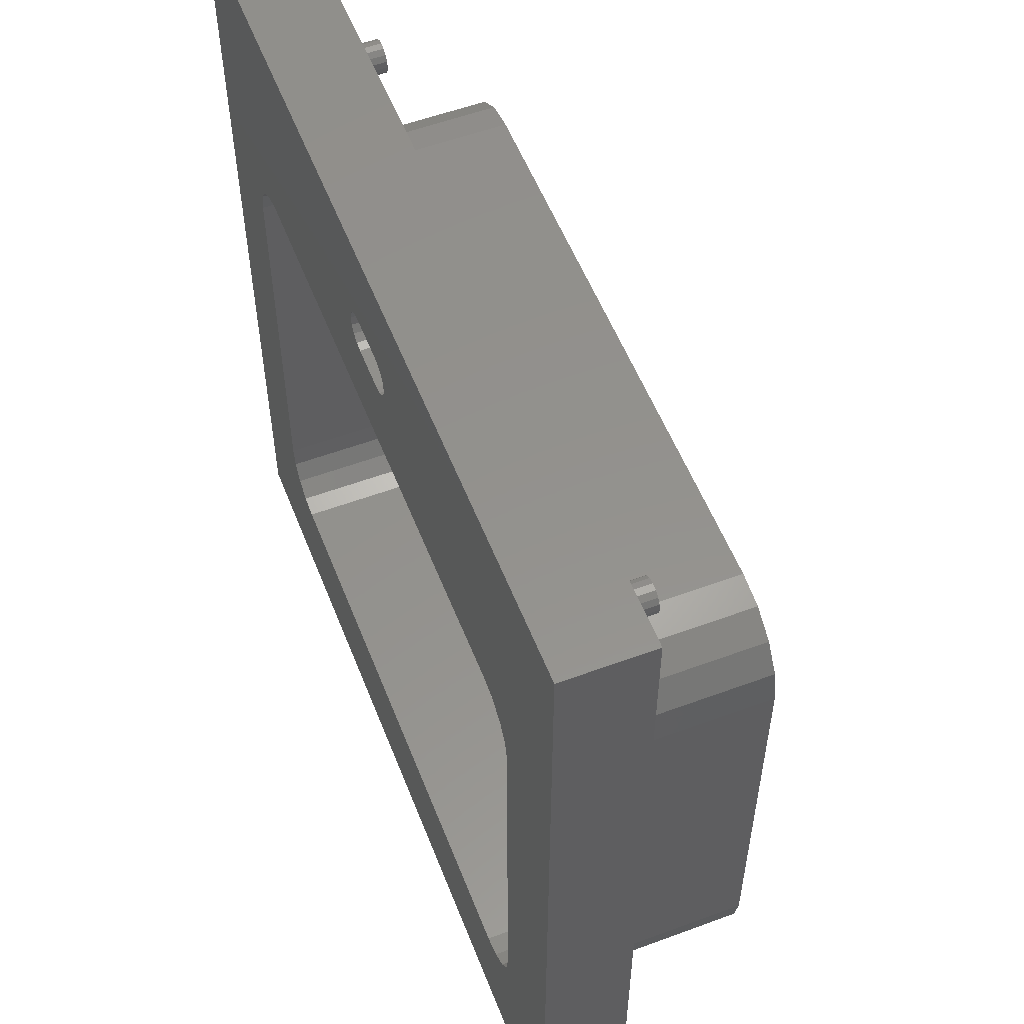
<metadata>
{"format":"stl","ext":"stl","renderer":"f3d","projection":"perspective","resolution":1024,"background":"white","views":[{"elev":55.4,"azim":68.7,"up":"+Z"}]}
</metadata>
<code>
# stl→obj: 426 verts, 746 faces
v 1.22 -0.04 -1.48
v 1.44 -0.04 -1.48
v 1.44 0 -1.48
v -1.44 0 -1.48
v -1.44 -0.04 -1.48
v -1.22 -0.04 -1.48
v 1.26 0.16 1.2
v 1.255 0.16 1.177
v 1.2 0.16 1.2
v 1.242 0.16 1.158
v 1.223 0.16 1.145
v 1.2 0.16 1.14
v 1.177 0.16 1.145
v 1.158 0.16 1.158
v 1.145 0.16 1.177
v 1.14 0.16 1.2
v 1.145 0.16 1.223
v 1.158 0.16 1.242
v 1.177 0.16 1.255
v 1.2 0.16 1.26
v 1.223 0.16 1.255
v 1.242 0.16 1.242
v 1.255 0.16 1.223
v -1.14 0.16 1.2
v -1.145 0.16 1.177
v -1.2 0.16 1.2
v -1.158 0.16 1.158
v -1.177 0.16 1.145
v -1.2 0.16 1.14
v -1.223 0.16 1.145
v -1.242 0.16 1.158
v -1.255 0.16 1.177
v -1.26 0.16 1.2
v -1.255 0.16 1.223
v -1.242 0.16 1.242
v -1.223 0.16 1.255
v -1.2 0.16 1.26
v -1.177 0.16 1.255
v -1.158 0.16 1.242
v -1.145 0.16 1.223
v 1.04 0.56 0.86
v 1.155 0.56 0.8372
v 1.34 0.56 0.56
v 1.252 0.56 0.7721
v 1.317 0.56 0.6748
v 1.34 -0.16 0.56
v 1.317 -0.16 0.6748
v 1.34 -0.16 0.86
v 1.252 -0.16 0.7721
v 1.155 -0.16 0.8372
v 1.04 -0.16 0.86
v -1.34 0.56 0.56
v -1.317 0.56 0.6748
v -1.252 0.56 0.7721
v -1.155 0.56 0.8372
v -1.04 0.56 0.86
v -1.34 -0.16 0.86
v -1.04 -0.16 0.86
v -1.155 -0.16 0.8372
v -1.252 -0.16 0.7721
v -1.317 -0.16 0.6748
v -1.34 -0.16 0.56
v 1.34 0.56 -0.96
v 1.317 0.56 -1.075
v 1.252 0.56 -1.172
v 1.155 0.56 -1.237
v 1.04 0.56 -1.26
v 1.34 -0.16 -1.26
v 1.04 -0.16 -1.26
v 1.155 -0.16 -1.237
v 1.252 -0.16 -1.172
v 1.317 -0.16 -1.075
v 1.34 -0.16 -0.96
v -1.04 0.56 -1.26
v -1.155 0.56 -1.237
v -1.34 0.56 -0.96
v -1.252 0.56 -1.172
v -1.317 0.56 -1.075
v -1.34 -0.16 -0.96
v -1.317 -0.16 -1.075
v -1.34 -0.16 -1.26
v -1.252 -0.16 -1.172
v -1.155 -0.16 -1.237
v -1.04 -0.16 -1.26
v 1.24 0.4 0.56
v 1.225 0.4 0.6365
v 1.181 0.4 0.7014
v 1.117 0.4 0.7448
v 1.04 0.4 0.76
v 1.24 -0.32 0.76
v 1.04 -0.32 0.76
v 1.117 -0.32 0.7448
v 1.181 -0.32 0.7014
v 1.225 -0.32 0.6365
v 1.24 -0.32 0.56
v -1.04 0.4 0.76
v -1.117 0.4 0.7448
v -1.24 0.4 0.56
v -1.181 0.4 0.7014
v -1.225 0.4 0.6365
v -1.24 -0.32 0.56
v -1.225 -0.32 0.6365
v -1.24 -0.32 0.76
v -1.181 -0.32 0.7014
v -1.117 -0.32 0.7448
v -1.04 -0.32 0.76
v 1.04 0.4 -1.16
v 1.117 0.4 -1.145
v 1.24 0.4 -0.96
v 1.181 0.4 -1.101
v 1.225 0.4 -1.037
v 1.24 -0.32 -0.96
v 1.225 -0.32 -1.037
v 1.24 -0.32 -1.16
v 1.181 -0.32 -1.101
v 1.117 -0.32 -1.145
v 1.04 -0.32 -1.16
v -1.24 0.4 -0.96
v -1.225 0.4 -1.037
v -1.181 0.4 -1.101
v -1.117 0.4 -1.145
v -1.04 0.4 -1.16
v -1.24 -0.32 -1.16
v -1.04 -0.32 -1.16
v -1.117 -0.32 -1.145
v -1.181 -0.32 -1.101
v -1.225 -0.32 -1.037
v -1.24 -0.32 -0.96
v 1.36 -0.04 -1.38
v 1.383 -0.04 -1.375
v 1.42 -0.04 -1.38
v 1.402 -0.04 -1.362
v 1.415 -0.04 -1.343
v 1.42 -0.04 -1.32
v 1.3 -0.04 -1.32
v 1.305 -0.04 -1.343
v 1.3 -0.04 -1.38
v 1.318 -0.04 -1.362
v 1.337 -0.04 -1.375
v 1.36 -0.04 -1.26
v 1.337 -0.04 -1.265
v 1.3 -0.04 -1.26
v 1.318 -0.04 -1.278
v 1.305 -0.04 -1.297
v 1.415 -0.04 -1.297
v 1.42 -0.04 -1.26
v 1.402 -0.04 -1.278
v 1.383 -0.04 -1.265
v 1.42 -0.24 -1.32
v 1.415 -0.24 -1.343
v 1.36 -0.24 -1.32
v 1.402 -0.24 -1.362
v 1.383 -0.24 -1.375
v 1.36 -0.24 -1.38
v 1.337 -0.24 -1.375
v 1.318 -0.24 -1.362
v 1.305 -0.24 -1.343
v 1.3 -0.24 -1.32
v 1.305 -0.24 -1.297
v 1.318 -0.24 -1.278
v 1.337 -0.24 -1.265
v 1.36 -0.24 -1.26
v 1.383 -0.24 -1.265
v 1.402 -0.24 -1.278
v 1.415 -0.24 -1.297
v -1.36 -0.04 -1.38
v -1.337 -0.04 -1.375
v -1.3 -0.04 -1.38
v -1.318 -0.04 -1.362
v -1.305 -0.04 -1.343
v -1.3 -0.04 -1.32
v -1.42 -0.04 -1.32
v -1.415 -0.04 -1.343
v -1.42 -0.04 -1.38
v -1.402 -0.04 -1.362
v -1.383 -0.04 -1.375
v -1.36 -0.04 -1.26
v -1.383 -0.04 -1.265
v -1.42 -0.04 -1.26
v -1.402 -0.04 -1.278
v -1.415 -0.04 -1.297
v -1.305 -0.04 -1.297
v -1.3 -0.04 -1.26
v -1.318 -0.04 -1.278
v -1.337 -0.04 -1.265
v -1.3 -0.24 -1.32
v -1.305 -0.24 -1.343
v -1.36 -0.24 -1.32
v -1.318 -0.24 -1.362
v -1.337 -0.24 -1.375
v -1.36 -0.24 -1.38
v -1.383 -0.24 -1.375
v -1.402 -0.24 -1.362
v -1.415 -0.24 -1.343
v -1.42 -0.24 -1.32
v -1.415 -0.24 -1.297
v -1.402 -0.24 -1.278
v -1.383 -0.24 -1.265
v -1.36 -0.24 -1.26
v -1.337 -0.24 -1.265
v -1.318 -0.24 -1.278
v -1.305 -0.24 -1.297
v 1 0.68 -0.2
v 0.9848 0.68 -0.2765
v 0.8 0.68 -0.2
v 0.9414 0.68 -0.3414
v 0.8765 0.68 -0.3848
v 0.8 0.68 -0.4
v 0.7235 0.68 -0.3848
v 0.6586 0.68 -0.3414
v 0.6152 0.68 -0.2765
v 0.6 0.68 -0.2
v 0.6152 0.68 -0.1235
v 0.6586 0.68 -0.05858
v 0.7235 0.68 -0.01522
v 0.8 0.68 0
v 0.8765 0.68 -0.01522
v 0.9414 0.68 -0.05858
v 0.9848 0.68 -0.1235
v 0.96 0.4 -0.04
v 0.8 0.4 -0.04
v 0.8612 0.4 -0.05218
v 0.9131 0.4 -0.08686
v 0.9478 0.4 -0.1388
v 0.96 0.4 -0.2
v 0.64 0.4 -0.04
v 0.64 0.4 -0.2
v 0.6522 0.4 -0.1388
v 0.6869 0.4 -0.08686
v 0.7388 0.4 -0.05218
v 0.64 0.4 -0.36
v 0.8 0.4 -0.36
v 0.7388 0.4 -0.3478
v 0.6869 0.4 -0.3131
v 0.6522 0.4 -0.2612
v 0.96 0.4 -0.36
v 0.9478 0.4 -0.2612
v 0.9131 0.4 -0.3131
v 0.8612 0.4 -0.3478
v 0.8 0.52 -0.2
v 0.92 0.52 -0.2
v 0.9109 0.52 -0.1541
v 0.8849 0.52 -0.1151
v 0.8459 0.52 -0.08913
v 0.8 0.52 -0.08
v 0.7541 0.52 -0.08913
v 0.7151 0.52 -0.1151
v 0.6891 0.52 -0.1541
v 0.68 0.52 -0.2
v 0.6891 0.52 -0.2459
v 0.7151 0.52 -0.2849
v 0.7541 0.52 -0.3109
v 0.8 0.52 -0.32
v 0.8459 0.52 -0.3109
v 0.8849 0.52 -0.2849
v 0.9109 0.52 -0.2459
v 0.16 -0.32 1.16
v 0.1539 -0.32 1.129
v 0.16 -0.32 1.08
v 0.1366 -0.32 1.103
v 0.1106 -0.32 1.086
v 0.08 -0.32 1.08
v 0.08 -0.32 1.24
v 0.1106 -0.32 1.234
v 0.16 -0.32 1.24
v 0.1366 -0.32 1.217
v 0.1539 -0.32 1.191
v 0.24 -0.16 1.32
v 0.24 -0.16 1.16
v 0.2278 -0.16 1.221
v 0.1931 -0.16 1.273
v 0.1412 -0.16 1.308
v 0.08 -0.16 1.32
v 0.24 -0.16 1
v 0.08 -0.16 1
v 0.1412 -0.16 1.012
v 0.1931 -0.16 1.047
v 0.2278 -0.16 1.099
v -0.16 -0.32 1.16
v -0.1539 -0.32 1.191
v -0.16 -0.32 1.24
v -0.1366 -0.32 1.217
v -0.1106 -0.32 1.234
v -0.08 -0.32 1.24
v -0.08 -0.32 1.08
v -0.1106 -0.32 1.086
v -0.16 -0.32 1.08
v -0.1366 -0.32 1.103
v -0.1539 -0.32 1.129
v -0.24 -0.16 1
v -0.24 -0.16 1.16
v -0.2278 -0.16 1.099
v -0.1931 -0.16 1.047
v -0.1412 -0.16 1.012
v -0.08 -0.16 1
v -0.24 -0.16 1.32
v -0.08 -0.16 1.32
v -0.1412 -0.16 1.308
v -0.1931 -0.16 1.273
v -0.2278 -0.16 1.221
v -1.6 0 1.6
v -1.6 -0.32 1.6
v 1.6 -0.32 1.6
v 1.6 0 1.6
v -1.6 0 -1.6
v -1.6 -0.32 -1.6
v 1.6 0 -1.6
v 1.6 -0.32 -1.6
v 1.44 0 1.44
v -1.44 0 1.44
v 1.22 -0.16 -1.48
v -1.22 -0.16 -1.48
v -1.22 -0.16 -1.26
v 1.22 -0.16 -1.26
v 1.44 -0.16 -1.2
v 1.34 -0.16 -1.2
v 1.44 -0.16 1.44
v -1.34 -0.16 -1.2
v -1.44 -0.16 -1.2
v -1.44 -0.16 1.44
v 1.44 -0.04 -1.2
v -1.44 -0.04 -1.2
v 1.22 -0.04 -1.2
v -1.22 -0.04 -1.2
v -1.22 -0.16 -1.2
v 1.22 -0.16 -1.2
v 1.26 -0.16 1.2
v 1.255 -0.16 1.177
v 1.242 -0.16 1.158
v 1.223 -0.16 1.145
v 1.2 -0.16 1.14
v 1.177 -0.16 1.145
v 1.158 -0.16 1.158
v 1.145 -0.16 1.177
v 1.14 -0.16 1.2
v 1.145 -0.16 1.223
v 1.158 -0.16 1.242
v 1.177 -0.16 1.255
v 1.2 -0.16 1.26
v 1.223 -0.16 1.255
v 1.242 -0.16 1.242
v 1.255 -0.16 1.223
v -1.14 -0.16 1.2
v -1.145 -0.16 1.177
v -1.158 -0.16 1.158
v -1.177 -0.16 1.145
v -1.2 -0.16 1.14
v -1.223 -0.16 1.145
v -1.242 -0.16 1.158
v -1.255 -0.16 1.177
v -1.26 -0.16 1.2
v -1.255 -0.16 1.223
v -1.242 -0.16 1.242
v -1.223 -0.16 1.255
v -1.2 -0.16 1.26
v -1.177 -0.16 1.255
v -1.158 -0.16 1.242
v -1.145 -0.16 1.223
v 1 0.56 -0.2
v 0.9848 0.56 -0.2765
v 0.9414 0.56 -0.3414
v 0.8765 0.56 -0.3848
v 0.8 0.56 -0.4
v 0.7235 0.56 -0.3848
v 0.6586 0.56 -0.3414
v 0.6152 0.56 -0.2765
v 0.6 0.56 -0.2
v 0.6152 0.56 -0.1235
v 0.6586 0.56 -0.05858
v 0.7235 0.56 -0.01522
v 0.8 0.56 0
v 0.8765 0.56 -0.01522
v 0.9414 0.56 -0.05858
v 0.9848 0.56 -0.1235
v 0.92 0.404 -0.2
v 0.9109 0.404 -0.2459
v 0.8849 0.404 -0.2849
v 0.8459 0.404 -0.3109
v 0.8 0.404 -0.32
v 0.7541 0.404 -0.3109
v 0.7151 0.404 -0.2849
v 0.6891 0.404 -0.2459
v 0.68 0.404 -0.2
v 0.6891 0.404 -0.1541
v 0.7151 0.404 -0.1151
v 0.7541 0.404 -0.08913
v 0.8 0.404 -0.08
v 0.8459 0.404 -0.08913
v 0.8849 0.404 -0.1151
v 0.9109 0.404 -0.1541
v 0.08 0 1.08
v 0.1106 0 1.086
v 0.1366 0 1.103
v 0.1539 0 1.129
v 0.16 0 1.16
v 0.1539 0 1.191
v 0.1366 0 1.217
v 0.1106 0 1.234
v 0.08 0 1.24
v 0.08 0 1.32
v 0.1412 0 1.308
v 0.1931 0 1.273
v 0.2278 0 1.221
v 0.24 0 1.16
v 0.2278 0 1.099
v 0.1931 0 1.047
v 0.1412 0 1.012
v 0.08 0 1
v -0.08 0 1.24
v -0.1106 0 1.234
v -0.1366 0 1.217
v -0.1539 0 1.191
v -0.16 0 1.16
v -0.1539 0 1.129
v -0.1366 0 1.103
v -0.1106 0 1.086
v -0.08 0 1.08
v -0.08 0 1
v -0.1412 0 1.012
v -0.1931 0 1.047
v -0.2278 0 1.099
v -0.24 0 1.16
v -0.2278 0 1.221
v -0.1931 0 1.273
v -0.1412 0 1.308
v -0.08 0 1.32
f 1 2 3
f 4 5 6
f 7 8 9
f 8 10 9
f 10 11 9
f 11 12 9
f 12 13 9
f 13 14 9
f 14 15 9
f 15 16 9
f 16 17 9
f 17 18 9
f 18 19 9
f 19 20 9
f 20 21 9
f 21 22 9
f 22 23 9
f 23 7 9
f 24 25 26
f 25 27 26
f 27 28 26
f 28 29 26
f 29 30 26
f 30 31 26
f 31 32 26
f 32 33 26
f 33 34 26
f 34 35 26
f 35 36 26
f 36 37 26
f 37 38 26
f 38 39 26
f 39 40 26
f 40 24 26
f 41 42 43
f 42 44 43
f 44 45 43
f 46 47 48
f 47 49 48
f 49 50 48
f 50 51 48
f 52 53 54
f 52 54 55
f 52 55 56
f 57 58 59
f 57 59 60
f 57 60 61
f 57 61 62
f 63 64 65
f 63 65 66
f 63 66 67
f 68 69 70
f 68 70 71
f 68 71 72
f 68 72 73
f 74 75 76
f 75 77 76
f 77 78 76
f 79 80 81
f 80 82 81
f 82 83 81
f 83 84 81
f 85 86 87
f 85 87 88
f 85 88 89
f 90 91 92
f 90 92 93
f 90 93 94
f 90 94 95
f 96 97 98
f 97 99 98
f 99 100 98
f 101 102 103
f 102 104 103
f 104 105 103
f 105 106 103
f 107 108 109
f 108 110 109
f 110 111 109
f 112 113 114
f 113 115 114
f 115 116 114
f 116 117 114
f 118 119 120
f 118 120 121
f 118 121 122
f 123 124 125
f 123 125 126
f 123 126 127
f 123 127 128
f 129 130 131
f 130 132 131
f 132 133 131
f 133 134 131
f 135 136 137
f 136 138 137
f 138 139 137
f 139 129 137
f 140 141 142
f 141 143 142
f 143 144 142
f 144 135 142
f 134 145 146
f 145 147 146
f 147 148 146
f 148 140 146
f 149 150 151
f 150 152 151
f 152 153 151
f 153 154 151
f 154 155 151
f 155 156 151
f 156 157 151
f 157 158 151
f 158 159 151
f 159 160 151
f 160 161 151
f 161 162 151
f 162 163 151
f 163 164 151
f 164 165 151
f 165 149 151
f 166 167 168
f 167 169 168
f 169 170 168
f 170 171 168
f 172 173 174
f 173 175 174
f 175 176 174
f 176 166 174
f 177 178 179
f 178 180 179
f 180 181 179
f 181 172 179
f 171 182 183
f 182 184 183
f 184 185 183
f 185 177 183
f 186 187 188
f 187 189 188
f 189 190 188
f 190 191 188
f 191 192 188
f 192 193 188
f 193 194 188
f 194 195 188
f 195 196 188
f 196 197 188
f 197 198 188
f 198 199 188
f 199 200 188
f 200 201 188
f 201 202 188
f 202 186 188
f 203 204 205
f 204 206 205
f 206 207 205
f 207 208 205
f 208 209 205
f 209 210 205
f 210 211 205
f 211 212 205
f 212 213 205
f 213 214 205
f 214 215 205
f 215 216 205
f 216 217 205
f 217 218 205
f 218 219 205
f 219 203 205
f 220 221 222
f 220 222 223
f 220 223 224
f 220 224 225
f 226 227 228
f 226 228 229
f 226 229 230
f 226 230 221
f 231 232 233
f 231 233 234
f 231 234 235
f 231 235 227
f 236 225 237
f 236 237 238
f 236 238 239
f 236 239 232
f 240 241 242
f 240 242 243
f 240 243 244
f 240 244 245
f 240 245 246
f 240 246 247
f 240 247 248
f 240 248 249
f 240 249 250
f 240 250 251
f 240 251 252
f 240 252 253
f 240 253 254
f 240 254 255
f 240 255 256
f 240 256 241
f 257 258 259
f 258 260 259
f 260 261 259
f 261 262 259
f 263 264 265
f 264 266 265
f 266 267 265
f 267 257 265
f 268 269 270
f 268 270 271
f 268 271 272
f 268 272 273
f 274 275 276
f 274 276 277
f 274 277 278
f 274 278 269
f 279 280 281
f 280 282 281
f 282 283 281
f 283 284 281
f 285 286 287
f 286 288 287
f 288 289 287
f 289 279 287
f 290 291 292
f 290 292 293
f 290 293 294
f 290 294 295
f 296 297 298
f 296 298 299
f 296 299 300
f 296 300 291
f 301 302 303
f 301 303 304
f 305 306 302
f 305 302 301
f 307 308 306
f 307 306 305
f 304 303 308
f 304 308 307
f 52 56 41
f 52 41 43
f 67 74 76
f 67 76 63
f 309 310 301
f 309 301 304
f 310 4 305
f 310 305 301
f 4 3 307
f 4 307 305
f 3 309 304
f 3 304 307
f 123 306 308
f 123 308 114
f 90 114 308
f 90 308 303
f 306 123 103
f 306 103 302
f 259 90 303
f 259 303 265
f 302 103 287
f 302 287 281
f 287 103 90
f 287 90 259
f 302 281 265
f 302 265 303
f 311 312 313
f 311 313 314
f 315 316 48
f 315 48 317
f 57 318 319
f 57 319 320
f 317 48 274
f 317 274 268
f 290 57 320
f 290 320 296
f 48 57 290
f 48 290 274
f 268 296 320
f 268 320 317
f 317 309 321
f 317 321 315
f 2 321 309
f 2 309 3
f 319 322 310
f 319 310 320
f 6 312 311
f 6 311 1
f 4 6 1
f 4 1 3
f 310 322 5
f 310 5 4
f 2 1 137
f 2 137 131
f 146 321 2
f 146 2 131
f 142 323 321
f 142 321 146
f 1 323 142
f 1 142 137
f 168 6 5
f 168 5 174
f 5 322 179
f 5 179 174
f 322 324 183
f 322 183 179
f 183 324 6
f 183 6 168
f 118 231 226
f 118 226 98
f 220 236 109
f 220 109 85
f 226 220 85
f 226 85 98
f 118 109 236
f 118 236 231
f 89 96 98
f 89 98 85
f 118 122 107
f 118 107 109
f 309 317 320
f 309 320 310
f 324 322 319
f 324 319 325
f 324 325 312
f 324 312 6
f 1 311 326
f 1 326 323
f 326 315 321
f 326 321 323
f 7 327 328
f 7 328 8
f 8 328 329
f 8 329 10
f 10 329 330
f 10 330 11
f 11 330 331
f 11 331 12
f 12 331 332
f 12 332 13
f 13 332 333
f 13 333 14
f 14 333 334
f 14 334 15
f 15 334 335
f 15 335 16
f 16 335 336
f 16 336 17
f 17 336 337
f 17 337 18
f 18 337 338
f 18 338 19
f 19 338 339
f 19 339 20
f 20 339 340
f 20 340 21
f 21 340 341
f 21 341 22
f 22 341 342
f 22 342 23
f 23 342 327
f 23 327 7
f 24 343 344
f 24 344 25
f 25 344 345
f 25 345 27
f 27 345 346
f 27 346 28
f 28 346 347
f 28 347 29
f 29 347 348
f 29 348 30
f 30 348 349
f 30 349 31
f 31 349 350
f 31 350 32
f 32 350 351
f 32 351 33
f 33 351 352
f 33 352 34
f 34 352 353
f 34 353 35
f 35 353 354
f 35 354 36
f 36 354 355
f 36 355 37
f 37 355 356
f 37 356 38
f 38 356 357
f 38 357 39
f 39 357 358
f 39 358 40
f 40 358 343
f 40 343 24
f 46 43 45
f 46 45 47
f 47 45 44
f 47 44 49
f 49 44 42
f 49 42 50
f 50 42 41
f 50 41 51
f 58 56 55
f 58 55 59
f 59 55 54
f 59 54 60
f 60 54 53
f 60 53 61
f 61 53 52
f 61 52 62
f 69 67 66
f 69 66 70
f 70 66 65
f 70 65 71
f 71 65 64
f 71 64 72
f 72 64 63
f 72 63 73
f 79 76 78
f 79 78 80
f 80 78 77
f 80 77 82
f 82 77 75
f 82 75 83
f 83 75 74
f 83 74 84
f 43 63 76
f 43 76 52
f 76 79 62
f 76 62 52
f 43 46 73
f 43 73 63
f 56 58 51
f 56 51 41
f 67 69 84
f 67 84 74
f 91 89 88
f 91 88 92
f 92 88 87
f 92 87 93
f 93 87 86
f 93 86 94
f 94 86 85
f 94 85 95
f 101 98 100
f 101 100 102
f 102 100 99
f 102 99 104
f 104 99 97
f 104 97 105
f 105 97 96
f 105 96 106
f 112 109 111
f 112 111 113
f 113 111 110
f 113 110 115
f 115 110 108
f 115 108 116
f 116 108 107
f 116 107 117
f 124 122 121
f 124 121 125
f 125 121 120
f 125 120 126
f 126 120 119
f 126 119 127
f 127 119 118
f 127 118 128
f 109 112 95
f 109 95 85
f 98 101 128
f 98 128 118
f 89 91 106
f 89 106 96
f 122 124 117
f 122 117 107
f 149 134 133
f 149 133 150
f 150 133 132
f 150 132 152
f 152 132 130
f 152 130 153
f 153 130 129
f 153 129 154
f 154 129 139
f 154 139 155
f 155 139 138
f 155 138 156
f 156 138 136
f 156 136 157
f 157 136 135
f 157 135 158
f 158 135 144
f 158 144 159
f 159 144 143
f 159 143 160
f 160 143 141
f 160 141 161
f 161 141 140
f 161 140 162
f 162 140 148
f 162 148 163
f 163 148 147
f 163 147 164
f 164 147 145
f 164 145 165
f 165 145 134
f 165 134 149
f 186 171 170
f 186 170 187
f 187 170 169
f 187 169 189
f 189 169 167
f 189 167 190
f 190 167 166
f 190 166 191
f 191 166 176
f 191 176 192
f 192 176 175
f 192 175 193
f 193 175 173
f 193 173 194
f 194 173 172
f 194 172 195
f 195 172 181
f 195 181 196
f 196 181 180
f 196 180 197
f 197 180 178
f 197 178 198
f 198 178 177
f 198 177 199
f 199 177 185
f 199 185 200
f 200 185 184
f 200 184 201
f 201 184 182
f 201 182 202
f 202 182 171
f 202 171 186
f 203 359 360
f 203 360 204
f 204 360 361
f 204 361 206
f 206 361 362
f 206 362 207
f 207 362 363
f 207 363 208
f 208 363 364
f 208 364 209
f 209 364 365
f 209 365 210
f 210 365 366
f 210 366 211
f 211 366 367
f 211 367 212
f 212 367 368
f 212 368 213
f 213 368 369
f 213 369 214
f 214 369 370
f 214 370 215
f 215 370 371
f 215 371 216
f 216 371 372
f 216 372 217
f 217 372 373
f 217 373 218
f 218 373 374
f 218 374 219
f 219 374 359
f 219 359 203
f 225 375 376
f 225 376 237
f 237 376 377
f 237 377 238
f 238 377 378
f 238 378 239
f 239 378 379
f 239 379 232
f 232 379 380
f 232 380 233
f 233 380 381
f 233 381 234
f 234 381 382
f 234 382 235
f 235 382 383
f 235 383 227
f 227 383 384
f 227 384 228
f 228 384 385
f 228 385 229
f 229 385 386
f 229 386 230
f 230 386 387
f 230 387 221
f 221 387 388
f 221 388 222
f 222 388 389
f 222 389 223
f 223 389 390
f 223 390 224
f 224 390 375
f 224 375 225
f 241 375 390
f 241 390 242
f 242 390 389
f 242 389 243
f 243 389 388
f 243 388 244
f 244 388 387
f 244 387 245
f 245 387 386
f 245 386 246
f 246 386 385
f 246 385 247
f 247 385 384
f 247 384 248
f 248 384 383
f 248 383 249
f 249 383 382
f 249 382 250
f 250 382 381
f 250 381 251
f 251 381 380
f 251 380 252
f 252 380 379
f 252 379 253
f 253 379 378
f 253 378 254
f 254 378 377
f 254 377 255
f 255 377 376
f 255 376 256
f 256 376 375
f 256 375 241
f 391 262 261
f 391 261 392
f 392 261 260
f 392 260 393
f 393 260 258
f 393 258 394
f 394 258 257
f 394 257 395
f 395 257 267
f 395 267 396
f 396 267 266
f 396 266 397
f 397 266 264
f 397 264 398
f 398 264 263
f 398 263 399
f 400 273 272
f 400 272 401
f 401 272 271
f 401 271 402
f 402 271 270
f 402 270 403
f 403 270 269
f 403 269 404
f 404 269 278
f 404 278 405
f 405 278 277
f 405 277 406
f 406 277 276
f 406 276 407
f 407 276 275
f 407 275 408
f 399 400 401
f 399 401 398
f 398 401 402
f 398 402 397
f 397 402 403
f 397 403 396
f 396 403 404
f 396 404 395
f 395 404 405
f 395 405 394
f 394 405 406
f 394 406 393
f 393 406 407
f 393 407 392
f 392 407 408
f 392 408 391
f 409 284 283
f 409 283 410
f 410 283 282
f 410 282 411
f 411 282 280
f 411 280 412
f 412 280 279
f 412 279 413
f 413 279 289
f 413 289 414
f 414 289 288
f 414 288 415
f 415 288 286
f 415 286 416
f 416 286 285
f 416 285 417
f 418 295 294
f 418 294 419
f 419 294 293
f 419 293 420
f 420 293 292
f 420 292 421
f 421 292 291
f 421 291 422
f 422 291 300
f 422 300 423
f 423 300 299
f 423 299 424
f 424 299 298
f 424 298 425
f 425 298 297
f 425 297 426
f 417 418 419
f 417 419 416
f 416 419 420
f 416 420 415
f 415 420 421
f 415 421 414
f 414 421 422
f 414 422 413
f 413 422 423
f 413 423 412
f 412 423 424
f 412 424 411
f 411 424 425
f 411 425 410
f 410 425 426
f 410 426 409
f 417 391 408
f 417 408 418
f 262 391 417
f 262 417 285
f 399 409 426
f 399 426 400
f 284 409 399
f 284 399 263
f 400 426 297
f 400 297 273
f 418 408 275
f 418 275 295

</code>
